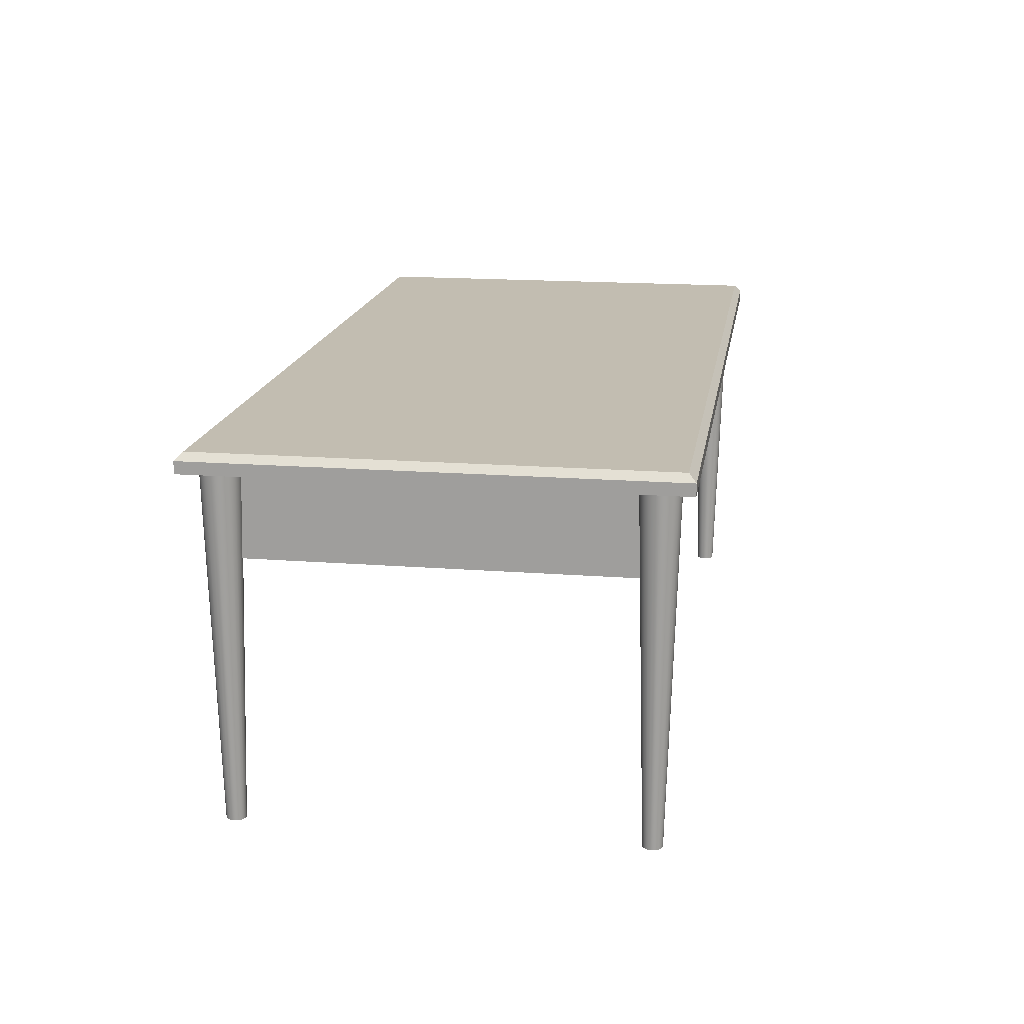
<metadata>
{"format":"obj","ext":"obj","renderer":"f3d","projection":"perspective","resolution":1024,"background":"white","views":[{"elev":17.0,"azim":-81.1,"up":"+Y"}]}
</metadata>
<code>
v -0.3278 -0.1913 -0.2374
v -0.3202 0.1248 -0.233
v -0.3292 -0.1913 -0.2355
v -0.3185 0.1248 -0.2372
v -0.323 0.1248 -0.2293
v -0.327 -0.1913 -0.2395
v -0.3267 0.1248 -0.2265
v -0.3179 0.1248 -0.2418
v -0.3311 -0.1913 -0.2341
v -0.3267 -0.1913 -0.2418
v -0.3309 0.1248 -0.2248
v -0.327 -0.1913 -0.244
v -0.3332 -0.1913 -0.2333
v -0.3185 0.1248 -0.2463
v -0.3354 0.1248 -0.2242
v -0.3278 -0.1913 -0.2461
v -0.3354 -0.1913 -0.233
v -0.3202 0.1248 -0.2505
v -0.34 0.1248 -0.2248
v -0.3292 -0.1913 -0.248
v -0.3377 -0.1913 -0.2333
v -0.323 0.1248 -0.2542
v -0.3442 0.1248 -0.2265
v -0.3311 -0.1913 -0.2494
v -0.3398 -0.1913 -0.2341
v -0.3267 0.1248 -0.257
v -0.3479 0.1248 -0.2293
v -0.3332 -0.1913 -0.2502
v -0.3417 -0.1913 -0.2355
v -0.3309 0.1248 -0.2587
v -0.3507 0.1248 -0.233
v -0.3354 -0.1913 -0.2505
v -0.3431 -0.1913 -0.2374
v -0.3354 0.1248 -0.2593
v -0.3524 0.1248 -0.2372
v -0.3377 -0.1913 -0.2502
v -0.3439 -0.1913 -0.2395
v -0.34 0.1248 -0.2587
v -0.353 0.1248 -0.2418
v -0.3398 -0.1913 -0.2494
v -0.3442 -0.1913 -0.2418
v -0.3442 0.1248 -0.257
v -0.3439 -0.1913 -0.244
v -0.3417 -0.1913 -0.248
v -0.3524 0.1248 -0.2463
v -0.3479 0.1248 -0.2542
v -0.3431 -0.1913 -0.2461
v -0.3507 0.1248 -0.2505
v 0.4781 0.1248 0.1502
v 0.4485 0.1248 -0.2418
v 0.4781 0.1248 -0.2713
v 0.4485 0.1248 0.1207
v -0.365 0.1248 -0.2713
v 0.4781 0.1359 -0.2713
v -0.365 0.1248 0.1502
v -0.3354 0.1248 -0.2418
v 0.4781 0.1359 0.1437
v -0.3354 0.1248 0.1207
v -0.365 0.1359 0.1502
v -0.365 0.1359 -0.2713
v 0.4781 0.1359 0.1502
v 0.4716 0.1424 -0.2648
v 0.4485 0.0458 0.1207
v 0.4329 0.0458 -0.2261
v 0.4485 0.0458 -0.2418
v 0.4716 0.1424 0.1437
v -0.3585 0.1424 0.1437
v 0.241 0.0627 0.1207
v 0.241 0.111 0.1207
v 0.241 0.0627 0.1294
v -0.3354 0.0458 -0.2418
v 0.4329 0.0458 0.105
v -0.3585 0.1424 -0.2648
v -0.1279 0.111 0.1207
v -0.1279 0.111 0.1294
v -0.1279 0.0627 0.1207
v 0.241 0.111 0.1294
v -0.3198 0.0458 -0.2261
v -0.3354 0.0458 0.1207
v -0.3198 0.0458 0.105
v -0.1279 0.0627 0.1294
v 0.05768 0.0911 0.1294
v 0.05654 0.09125 0.1294
v 0.05654 0.08246 0.1294
v 0.05874 0.09066 0.1294
v 0.05541 0.0911 0.1294
v 0.05768 0.08261 0.1294
v 0.05541 0.08261 0.1294
v 0.05965 0.08996 0.1294
v 0.05435 0.09066 0.1294
v 0.05874 0.08305 0.1294
v 0.05435 0.08305 0.1294
v 0.06034 0.08905 0.1294
v 0.05344 0.08996 0.1294
v 0.05965 0.08375 0.1294
v 0.05344 0.08375 0.1294
v 0.06078 0.08799 0.1294
v 0.05274 0.08905 0.1294
v 0.06034 0.08466 0.1294
v 0.05274 0.08466 0.1294
v 0.06093 0.08686 0.1294
v 0.0523 0.08799 0.1294
v 0.06078 0.08572 0.1294
v 0.0523 0.08572 0.1294
v 0.05215 0.08686 0.1294
v 0.4329 0.1248 0.105
v -0.3198 0.1248 -0.2261
v 0.4329 0.1248 -0.2261
v -0.3198 0.1248 0.105
v 0.05654 0.09564 0.1382
v 0.05881 0.09534 0.1382
v 0.05427 0.09534 0.1382
v 0.05654 0.07807 0.1382
v 0.05427 0.07837 0.1382
v 0.06093 0.09446 0.1382
v 0.05881 0.07837 0.1382
v 0.06415 0.09125 0.1382
v 0.06275 0.09306 0.1382
v 0.05215 0.09446 0.1382
v 0.06093 0.07925 0.1382
v 0.05215 0.07925 0.1382
v 0.06502 0.08913 0.1382
v 0.05033 0.09306 0.1382
v 0.06275 0.08064 0.1382
v 0.05033 0.08064 0.1382
v 0.04893 0.08246 0.1382
v 0.06532 0.08686 0.1382
v 0.04893 0.09125 0.1382
v 0.06415 0.08246 0.1382
v 0.04806 0.08458 0.1382
v 0.06502 0.08458 0.1382
v 0.04806 0.08913 0.1382
v 0.04776 0.08686 0.1382
v 0.4473 -0.1913 0.1112
v 0.4457 0.1248 0.1026
v 0.4496 -0.1913 0.1111
v 0.4413 0.1248 0.104
v 0.4503 0.1248 0.1023
v 0.4451 -0.1913 0.1119
v 0.4548 0.1248 0.1033
v 0.4375 0.1248 0.1065
v 0.4518 -0.1913 0.1116
v 0.4432 -0.1913 0.1132
v 0.4589 0.1248 0.1054
v 0.4417 -0.1913 0.1149
v 0.4539 -0.1913 0.1126
v 0.4344 0.1248 0.1099
v 0.4623 0.1248 0.1084
v 0.4406 -0.1913 0.1169
v 0.4556 -0.1913 0.1141
v 0.4323 0.1248 0.114
v 0.4648 0.1248 0.1123
v 0.4401 -0.1913 0.1192
v 0.4568 -0.1913 0.1161
v 0.4314 0.1248 0.1185
v 0.4662 0.1248 0.1166
v 0.4403 -0.1913 0.1214
v 0.4575 -0.1913 0.1182
v 0.4316 0.1248 0.123
v 0.4664 0.1248 0.1212
v 0.441 -0.1913 0.1236
v 0.4577 -0.1913 0.1205
v 0.4331 0.1248 0.1274
v 0.4655 0.1248 0.1257
v 0.4422 -0.1913 0.1255
v 0.4572 -0.1913 0.1228
v 0.4355 0.1248 0.1312
v 0.4634 0.1248 0.1298
v 0.4439 -0.1913 0.1271
v 0.4561 -0.1913 0.1248
v 0.439 0.1248 0.1343
v 0.4603 0.1248 0.1332
v 0.446 -0.1913 0.1281
v 0.4546 -0.1913 0.1265
v 0.443 0.1248 0.1364
v 0.4527 -0.1913 0.1278
v 0.4482 -0.1913 0.1286
v 0.4565 0.1248 0.1357
v 0.4475 0.1248 0.1374
v 0.4505 -0.1913 0.1285
v 0.4521 0.1248 0.1371
v -0.3278 -0.1913 0.125
v -0.3202 0.1248 0.1294
v -0.3292 -0.1913 0.1269
v -0.3185 0.1248 0.1252
v -0.323 0.1248 0.1331
v -0.327 -0.1913 0.1229
v -0.3267 0.1248 0.1359
v -0.3179 0.1248 0.1207
v -0.3311 -0.1913 0.1283
v -0.3267 -0.1913 0.1207
v -0.3309 0.1248 0.1376
v -0.327 -0.1913 0.1184
v -0.3332 -0.1913 0.1291
v -0.3185 0.1248 0.1161
v -0.3354 0.1248 0.1382
v -0.3278 -0.1913 0.1163
v -0.3354 -0.1913 0.1294
v -0.3202 0.1248 0.1119
v -0.34 0.1248 0.1376
v -0.3292 -0.1913 0.1144
v -0.3377 -0.1913 0.1291
v -0.323 0.1248 0.1082
v -0.3442 0.1248 0.1359
v -0.3311 -0.1913 0.1131
v -0.3398 -0.1913 0.1283
v -0.3267 0.1248 0.1054
v -0.3479 0.1248 0.1331
v -0.3332 -0.1913 0.1122
v -0.3417 -0.1913 0.1269
v -0.3309 0.1248 0.1037
v -0.3507 0.1248 0.1294
v -0.3354 -0.1913 0.1119
v -0.3431 -0.1913 0.125
v -0.3354 0.1248 0.1031
v -0.3524 0.1248 0.1252
v -0.3377 -0.1913 0.1122
v -0.3439 -0.1913 0.1229
v -0.34 0.1248 0.1037
v -0.353 0.1248 0.1207
v -0.3398 -0.1913 0.1131
v -0.3442 -0.1913 0.1207
v -0.3442 0.1248 0.1054
v -0.3439 -0.1913 0.1184
v -0.3417 -0.1913 0.1144
v -0.3524 0.1248 0.1161
v -0.3479 0.1248 0.1082
v -0.3431 -0.1913 0.1163
v -0.3507 0.1248 0.1119
v 0.4561 -0.1913 -0.2374
v 0.4637 0.1248 -0.233
v 0.4547 -0.1913 -0.2355
v 0.4655 0.1248 -0.2372
v 0.461 0.1248 -0.2293
v 0.457 -0.1913 -0.2395
v 0.4573 0.1248 -0.2265
v 0.4661 0.1248 -0.2418
v 0.4529 -0.1913 -0.2341
v 0.4573 -0.1913 -0.2418
v 0.4531 0.1248 -0.2248
v 0.457 -0.1913 -0.244
v 0.4508 -0.1913 -0.2333
v 0.4655 0.1248 -0.2463
v 0.4485 0.1248 -0.2242
v 0.4561 -0.1913 -0.2461
v 0.4485 -0.1913 -0.233
v 0.4637 0.1248 -0.2505
v 0.444 0.1248 -0.2248
v 0.4547 -0.1913 -0.248
v 0.4463 -0.1913 -0.2333
v 0.461 0.1248 -0.2542
v 0.4397 0.1248 -0.2265
v 0.4529 -0.1913 -0.2494
v 0.4441 -0.1913 -0.2341
v 0.4573 0.1248 -0.257
v 0.4361 0.1248 -0.2293
v 0.4508 -0.1913 -0.2502
v 0.4423 -0.1913 -0.2355
v 0.4531 0.1248 -0.2587
v 0.4333 0.1248 -0.233
v 0.4485 -0.1913 -0.2505
v 0.4409 -0.1913 -0.2374
v 0.4485 0.1248 -0.2593
v 0.4316 0.1248 -0.2372
v 0.4463 -0.1913 -0.2502
v 0.44 -0.1913 -0.2395
v 0.444 0.1248 -0.2587
v 0.431 0.1248 -0.2418
v 0.4441 -0.1913 -0.2494
v 0.4397 -0.1913 -0.2418
v 0.4397 0.1248 -0.257
v 0.44 -0.1913 -0.244
v 0.4423 -0.1913 -0.248
v 0.4316 0.1248 -0.2463
v 0.4361 0.1248 -0.2542
v 0.4409 -0.1913 -0.2461
v 0.4333 0.1248 -0.2505
v -0.3179 0.1248 0.1207
v -0.3185 0.1248 0.1161
v -0.3185 0.1248 0.1252
v -0.3202 0.1248 0.1294
v -0.3202 0.1248 0.1119
v -0.323 0.1248 0.1331
v -0.323 0.1248 0.1082
v -0.3267 0.1248 0.1359
v -0.3267 0.1248 0.1054
v -0.3309 0.1248 0.1376
v -0.3309 0.1248 0.1037
v -0.3354 0.1248 0.1382
v -0.3354 0.1248 0.1031
v -0.34 0.1248 0.1376
v -0.34 0.1248 0.1037
v -0.3442 0.1248 0.1359
v -0.3442 0.1248 0.1054
v -0.3479 0.1248 0.1331
v -0.3479 0.1248 0.1082
v -0.3507 0.1248 0.1294
v -0.3507 0.1248 0.1119
v -0.3524 0.1248 0.1252
v -0.3524 0.1248 0.1161
v -0.353 0.1248 0.1207
v -0.3267 -0.1913 0.1207
v -0.327 -0.1913 0.1229
v -0.327 -0.1913 0.1184
v -0.3278 -0.1913 0.1163
v -0.3278 -0.1913 0.125
v -0.3292 -0.1913 0.1144
v -0.3292 -0.1913 0.1269
v -0.3311 -0.1913 0.1131
v -0.3311 -0.1913 0.1283
v -0.3332 -0.1913 0.1122
v -0.3332 -0.1913 0.1291
v -0.3354 -0.1913 0.1119
v -0.3354 -0.1913 0.1294
v -0.3377 -0.1913 0.1122
v -0.3377 -0.1913 0.1291
v -0.3398 -0.1913 0.1131
v -0.3398 -0.1913 0.1283
v -0.3417 -0.1913 0.1144
v -0.3417 -0.1913 0.1269
v -0.3431 -0.1913 0.1163
v -0.3431 -0.1913 0.125
v -0.3439 -0.1913 0.1184
v -0.3439 -0.1913 0.1229
v -0.3442 -0.1913 0.1207
g mesh1_mesh1-geometry
f 1 2 3
f 2 1 4
f 5 3 2
f 6 4 1
f 5 7 3
f 4 6 8
f 9 3 7
f 10 8 6
f 7 11 9
f 10 12 8
f 13 9 11
f 14 8 12
f 11 15 13
f 12 16 14
f 17 13 15
f 18 14 16
f 15 19 17
f 16 20 18
f 21 17 19
f 22 18 20
f 19 23 21
f 20 24 22
f 25 21 23
f 26 22 24
f 23 27 25
f 24 28 26
f 29 25 27
f 30 26 28
f 27 31 29
f 28 32 30
f 33 29 31
f 34 30 32
f 31 35 33
f 32 36 34
f 37 33 35
f 38 34 36
f 35 39 37
f 36 40 38
f 41 37 39
f 42 38 40
f 41 39 43
f 40 44 42
f 45 43 39
f 46 42 44
f 43 45 47
f 46 44 48
f 48 47 45
f 47 48 44
g mesh1_mesh1-geometry
f 3 2 1
f 4 1 2
f 2 3 5
f 1 4 6
f 3 7 5
f 8 6 4
f 7 3 9
f 6 8 10
f 9 11 7
f 8 12 10
f 11 9 13
f 12 8 14
f 13 15 11
f 14 16 12
f 15 13 17
f 16 14 18
f 17 19 15
f 18 20 16
f 19 17 21
f 20 18 22
f 21 23 19
f 22 24 20
f 23 21 25
f 24 22 26
f 25 27 23
f 26 28 24
f 27 25 29
f 28 26 30
f 29 31 27
f 30 32 28
f 31 29 33
f 32 30 34
f 33 35 31
f 34 36 32
f 35 33 37
f 36 34 38
f 37 39 35
f 38 40 36
f 39 37 41
f 40 38 42
f 43 39 41
f 42 44 40
f 39 43 45
f 44 42 46
f 47 45 43
f 48 44 46
f 45 47 48
f 44 48 47
g mesh2_mesh2-geometry
f 49 50 51
f 50 49 52
f 53 51 50
f 51 54 49
f 55 52 49
f 51 53 54
f 56 53 50
f 57 49 54
f 58 52 55
f 55 49 59
f 60 54 53
f 58 53 56
f 61 49 57
f 54 62 57
f 53 58 55
f 61 59 49
f 55 59 53
f 63 64 65
f 54 60 62
f 60 53 59
f 61 57 66
f 66 57 62
f 59 61 67
f 68 69 70
f 71 65 64
f 64 63 72
f 73 62 60
f 60 59 73
f 66 67 61
f 74 75 69
f 67 73 59
f 68 70 76
f 77 70 69
f 78 71 64
f 79 72 63
f 71 80 79
f 74 76 75
f 77 69 75
f 81 76 70
f 70 77 82
f 80 71 78
f 80 72 79
f 81 75 76
f 75 83 77
f 70 84 81
f 82 77 83
f 85 70 82
f 81 86 75
f 83 75 86
f 84 70 87
f 84 88 81
f 89 70 85
f 90 86 81
f 87 70 91
f 88 92 81
f 93 70 89
f 94 90 81
f 91 70 95
f 92 96 81
f 97 70 93
f 98 94 81
f 95 70 99
f 96 100 81
f 101 70 97
f 102 98 81
f 99 70 103
f 100 104 81
f 103 70 101
f 105 102 81
f 104 105 81
g mesh2_mesh2-geometry
f 51 50 49
f 52 49 50
f 50 51 53
f 49 54 51
f 49 52 55
f 50 63 52
f 54 53 51
f 50 53 56
f 54 49 57
f 55 52 58
f 59 49 55
f 69 52 63
f 63 50 65
f 53 54 60
f 56 53 58
f 71 50 56
f 57 49 61
f 57 62 54
f 52 69 58
f 55 58 53
f 49 59 61
f 53 59 55
f 69 63 68
f 50 71 65
f 65 64 63
f 62 60 54
f 59 53 60
f 58 71 56
f 66 57 61
f 62 57 66
f 74 58 69
f 67 61 59
f 68 63 76
f 70 69 68
f 64 65 71
f 72 63 64
f 60 62 73
f 73 59 60
f 71 58 79
f 61 67 66
f 67 62 66
f 58 74 79
f 69 75 74
f 59 73 67
f 79 76 63
f 76 70 68
f 69 70 77
f 64 71 78
f 63 72 79
f 72 106 64
f 64 106 72
f 62 67 73
f 79 80 71
f 79 74 76
f 75 76 74
f 75 69 77
f 70 76 81
f 82 77 70
f 78 71 80
f 78 64 107
f 107 64 78
f 79 72 80
f 72 80 106
f 106 80 72
f 108 64 106
f 106 64 108
f 76 75 81
f 77 83 75
f 81 84 70
f 83 77 82
f 82 70 85
f 78 107 80
f 80 107 78
f 108 107 64
f 64 107 108
f 109 106 80
f 80 106 109
f 108 106 107
f 107 106 108
f 75 86 81
f 86 75 83
f 87 70 84
f 81 88 84
f 82 110 83
f 85 70 89
f 85 111 82
f 109 80 107
f 107 80 109
f 109 107 106
f 106 107 109
f 81 86 90
f 83 112 86
f 91 70 87
f 113 87 84
f 114 84 88
f 81 92 88
f 112 83 110
f 110 82 111
f 89 70 93
f 89 115 85
f 111 85 115
f 112 90 86
f 81 90 94
f 95 70 91
f 116 91 87
f 87 113 116
f 84 114 113
f 92 114 88
f 81 96 92
f 111 112 110
f 93 70 97
f 117 89 93
f 115 89 118
f 112 111 115
f 90 112 119
f 119 94 90
f 81 94 98
f 99 70 95
f 120 95 91
f 91 116 120
f 114 116 113
f 114 92 121
f 96 121 92
f 81 100 96
f 97 70 101
f 122 93 97
f 89 117 118
f 93 122 117
f 119 115 118
f 112 115 119
f 94 119 123
f 123 98 94
f 81 98 102
f 103 70 99
f 124 99 95
f 95 120 124
f 121 120 116
f 121 116 114
f 121 96 125
f 126 96 100
f 81 104 100
f 101 70 103
f 127 97 101
f 97 127 122
f 123 118 117
f 128 117 122
f 119 118 123
f 98 123 128
f 128 102 98
f 81 102 105
f 129 103 99
f 99 124 129
f 125 124 120
f 125 120 121
f 96 126 125
f 100 130 126
f 130 100 104
f 81 105 104
f 131 101 103
f 101 131 127
f 132 122 127
f 123 117 128
f 128 122 132
f 102 128 132
f 132 105 102
f 103 129 131
f 126 129 124
f 126 124 125
f 130 129 126
f 104 133 130
f 133 104 105
f 133 127 131
f 132 127 133
f 105 132 133
f 130 131 129
f 133 131 130
g mesh2_mesh2-geometry
f 52 63 50
f 63 52 69
f 65 50 63
f 56 50 71
f 58 69 52
f 68 63 69
f 65 71 50
f 56 71 58
f 69 58 74
f 76 63 68
f 79 58 71
f 66 62 67
f 79 74 58
f 63 76 79
f 73 67 62
f 76 74 79
g mesh2_mesh2-geometry
f 83 110 82
f 82 111 85
f 86 112 83
f 84 87 113
f 88 84 114
f 110 83 112
f 111 82 110
f 85 115 89
f 115 85 111
f 86 90 112
f 87 91 116
f 116 113 87
f 113 114 84
f 88 114 92
f 110 112 111
f 93 89 117
f 118 89 115
f 115 111 112
f 119 112 90
f 90 94 119
f 91 95 120
f 120 116 91
f 113 116 114
f 121 92 114
f 92 121 96
f 97 93 122
f 118 117 89
f 117 122 93
f 118 115 119
f 119 115 112
f 123 119 94
f 94 98 123
f 95 99 124
f 124 120 95
f 116 120 121
f 114 116 121
f 125 96 121
f 100 96 126
f 101 97 127
f 122 127 97
f 117 118 123
f 122 117 128
f 123 118 119
f 128 123 98
f 98 102 128
f 99 103 129
f 129 124 99
f 120 124 125
f 121 120 125
f 125 126 96
f 126 130 100
f 104 100 130
f 103 101 131
f 127 131 101
f 127 122 132
f 128 117 123
f 132 122 128
f 132 128 102
f 102 105 132
f 131 129 103
f 124 129 126
f 125 124 126
f 126 129 130
f 130 133 104
f 105 104 133
f 131 127 133
f 133 127 132
f 133 132 105
f 129 131 130
f 130 131 133
g mesh3_mesh3-geometry
l 108 107
l 106 108
l 108 64
l 107 109
l 107 78
l 109 106
l 106 72
l 109 80
g mesh1_mesh1-geometry
f 134 135 136
f 135 134 137
f 138 136 135
f 139 137 134
f 138 140 136
f 137 139 141
f 142 136 140
f 143 141 139
f 140 144 142
f 143 145 141
f 146 142 144
f 147 141 145
f 144 148 146
f 145 149 147
f 150 146 148
f 151 147 149
f 148 152 150
f 149 153 151
f 154 150 152
f 155 151 153
f 152 156 154
f 153 157 155
f 158 154 156
f 159 155 157
f 156 160 158
f 157 161 159
f 162 158 160
f 163 159 161
f 160 164 162
f 161 165 163
f 166 162 164
f 167 163 165
f 164 168 166
f 165 169 167
f 170 166 168
f 171 167 169
f 168 172 170
f 169 173 171
f 174 170 172
f 175 171 173
f 174 172 176
f 173 177 175
f 178 176 172
f 179 175 177
f 176 178 180
f 179 177 181
f 181 180 178
f 180 181 177
g mesh1_mesh1-geometry
f 136 135 134
f 137 134 135
f 135 136 138
f 134 137 139
f 136 140 138
f 141 139 137
f 140 136 142
f 139 141 143
f 142 144 140
f 141 145 143
f 144 142 146
f 145 141 147
f 146 148 144
f 147 149 145
f 148 146 150
f 149 147 151
f 150 152 148
f 151 153 149
f 152 150 154
f 153 151 155
f 154 156 152
f 155 157 153
f 156 154 158
f 157 155 159
f 158 160 156
f 159 161 157
f 160 158 162
f 161 159 163
f 162 164 160
f 163 165 161
f 164 162 166
f 165 163 167
f 166 168 164
f 167 169 165
f 168 166 170
f 169 167 171
f 170 172 168
f 171 173 169
f 172 170 174
f 173 171 175
f 176 172 174
f 175 177 173
f 172 176 178
f 177 175 179
f 180 178 176
f 181 177 179
f 178 180 181
f 177 181 180
g mesh1_mesh1-geometry
f 182 183 184
f 183 182 185
f 186 184 183
f 187 185 182
f 186 188 184
f 185 187 189
f 190 184 188
f 191 189 187
f 188 192 190
f 191 193 189
f 194 190 192
f 195 189 193
f 192 196 194
f 193 197 195
f 198 194 196
f 199 195 197
f 196 200 198
f 197 201 199
f 202 198 200
f 203 199 201
f 200 204 202
f 201 205 203
f 206 202 204
f 207 203 205
f 204 208 206
f 205 209 207
f 210 206 208
f 211 207 209
f 208 212 210
f 209 213 211
f 214 210 212
f 215 211 213
f 212 216 214
f 213 217 215
f 218 214 216
f 219 215 217
f 216 220 218
f 217 221 219
f 222 218 220
f 223 219 221
f 222 220 224
f 221 225 223
f 226 224 220
f 227 223 225
f 224 226 228
f 227 225 229
f 229 228 226
f 228 229 225
g mesh1_mesh1-geometry
f 184 183 182
f 185 182 183
f 183 184 186
f 182 185 187
f 184 188 186
f 189 187 185
f 188 184 190
f 187 189 191
f 190 192 188
f 189 193 191
f 192 190 194
f 193 189 195
f 194 196 192
f 195 197 193
f 196 194 198
f 197 195 199
f 198 200 196
f 199 201 197
f 200 198 202
f 201 199 203
f 202 204 200
f 203 205 201
f 204 202 206
f 205 203 207
f 206 208 204
f 207 209 205
f 208 206 210
f 209 207 211
f 210 212 208
f 211 213 209
f 212 210 214
f 213 211 215
f 214 216 212
f 215 217 213
f 216 214 218
f 217 215 219
f 218 220 216
f 219 221 217
f 220 218 222
f 221 219 223
f 224 220 222
f 223 225 221
f 220 224 226
f 225 223 227
f 228 226 224
f 229 225 227
f 226 228 229
f 225 229 228
g mesh1_mesh1-geometry
f 230 231 232
f 231 230 233
f 234 232 231
f 235 233 230
f 234 236 232
f 233 235 237
f 238 232 236
f 239 237 235
f 236 240 238
f 239 241 237
f 242 238 240
f 243 237 241
f 240 244 242
f 241 245 243
f 246 242 244
f 247 243 245
f 244 248 246
f 245 249 247
f 250 246 248
f 251 247 249
f 248 252 250
f 249 253 251
f 254 250 252
f 255 251 253
f 252 256 254
f 253 257 255
f 258 254 256
f 259 255 257
f 256 260 258
f 257 261 259
f 262 258 260
f 263 259 261
f 260 264 262
f 261 265 263
f 266 262 264
f 267 263 265
f 264 268 266
f 265 269 267
f 270 266 268
f 271 267 269
f 270 268 272
f 269 273 271
f 274 272 268
f 275 271 273
f 272 274 276
f 275 273 277
f 277 276 274
f 276 277 273
g mesh1_mesh1-geometry
f 232 231 230
f 233 230 231
f 231 232 234
f 230 233 235
f 232 236 234
f 237 235 233
f 236 232 238
f 235 237 239
f 238 240 236
f 237 241 239
f 240 238 242
f 241 237 243
f 242 244 240
f 243 245 241
f 244 242 246
f 245 243 247
f 246 248 244
f 247 249 245
f 248 246 250
f 249 247 251
f 250 252 248
f 251 253 249
f 252 250 254
f 253 251 255
f 254 256 252
f 255 257 253
f 256 254 258
f 257 255 259
f 258 260 256
f 259 261 257
f 260 258 262
f 261 259 263
f 262 264 260
f 263 265 261
f 264 262 266
f 265 263 267
f 266 268 264
f 267 269 265
f 268 266 270
f 269 267 271
f 272 268 270
f 271 273 269
f 268 272 274
f 273 271 275
f 276 274 272
f 277 273 275
f 274 276 277
f 273 277 276
g mesh4_mesh4-geometry
f 278 279 280
f 280 279 278
f 281 280 279
f 279 280 281
f 282 281 279
f 279 281 282
f 283 281 282
f 282 281 283
f 284 283 282
f 282 283 284
f 285 283 284
f 284 283 285
f 286 285 284
f 284 285 286
f 287 285 286
f 286 285 287
f 288 287 286
f 286 287 288
f 289 287 288
f 288 287 289
f 290 289 288
f 288 289 290
f 291 289 290
f 290 289 291
f 292 291 290
f 290 291 292
f 293 291 292
f 292 291 293
f 294 293 292
f 292 293 294
f 295 293 294
f 294 293 295
f 296 295 294
f 294 295 296
f 297 295 296
f 296 295 297
f 298 297 296
f 296 297 298
f 299 297 298
f 298 297 299
f 300 299 298
f 298 299 300
f 301 299 300
f 300 299 301
g mesh5_mesh5-geometry
f 302 303 304
f 304 303 302
f 305 304 303
f 303 304 305
f 306 305 303
f 303 305 306
f 307 305 306
f 306 305 307
f 308 307 306
f 306 307 308
f 309 307 308
f 308 307 309
f 310 309 308
f 308 309 310
f 311 309 310
f 310 309 311
f 312 311 310
f 310 311 312
f 313 311 312
f 312 311 313
f 314 313 312
f 312 313 314
f 315 313 314
f 314 313 315
f 316 315 314
f 314 315 316
f 317 315 316
f 316 315 317
f 318 317 316
f 316 317 318
f 319 317 318
f 318 317 319
f 320 319 318
f 318 319 320
f 321 319 320
f 320 319 321
f 322 321 320
f 320 321 322
f 323 321 322
f 322 321 323
f 324 323 322
f 322 323 324
f 325 323 324
f 324 323 325

</code>
